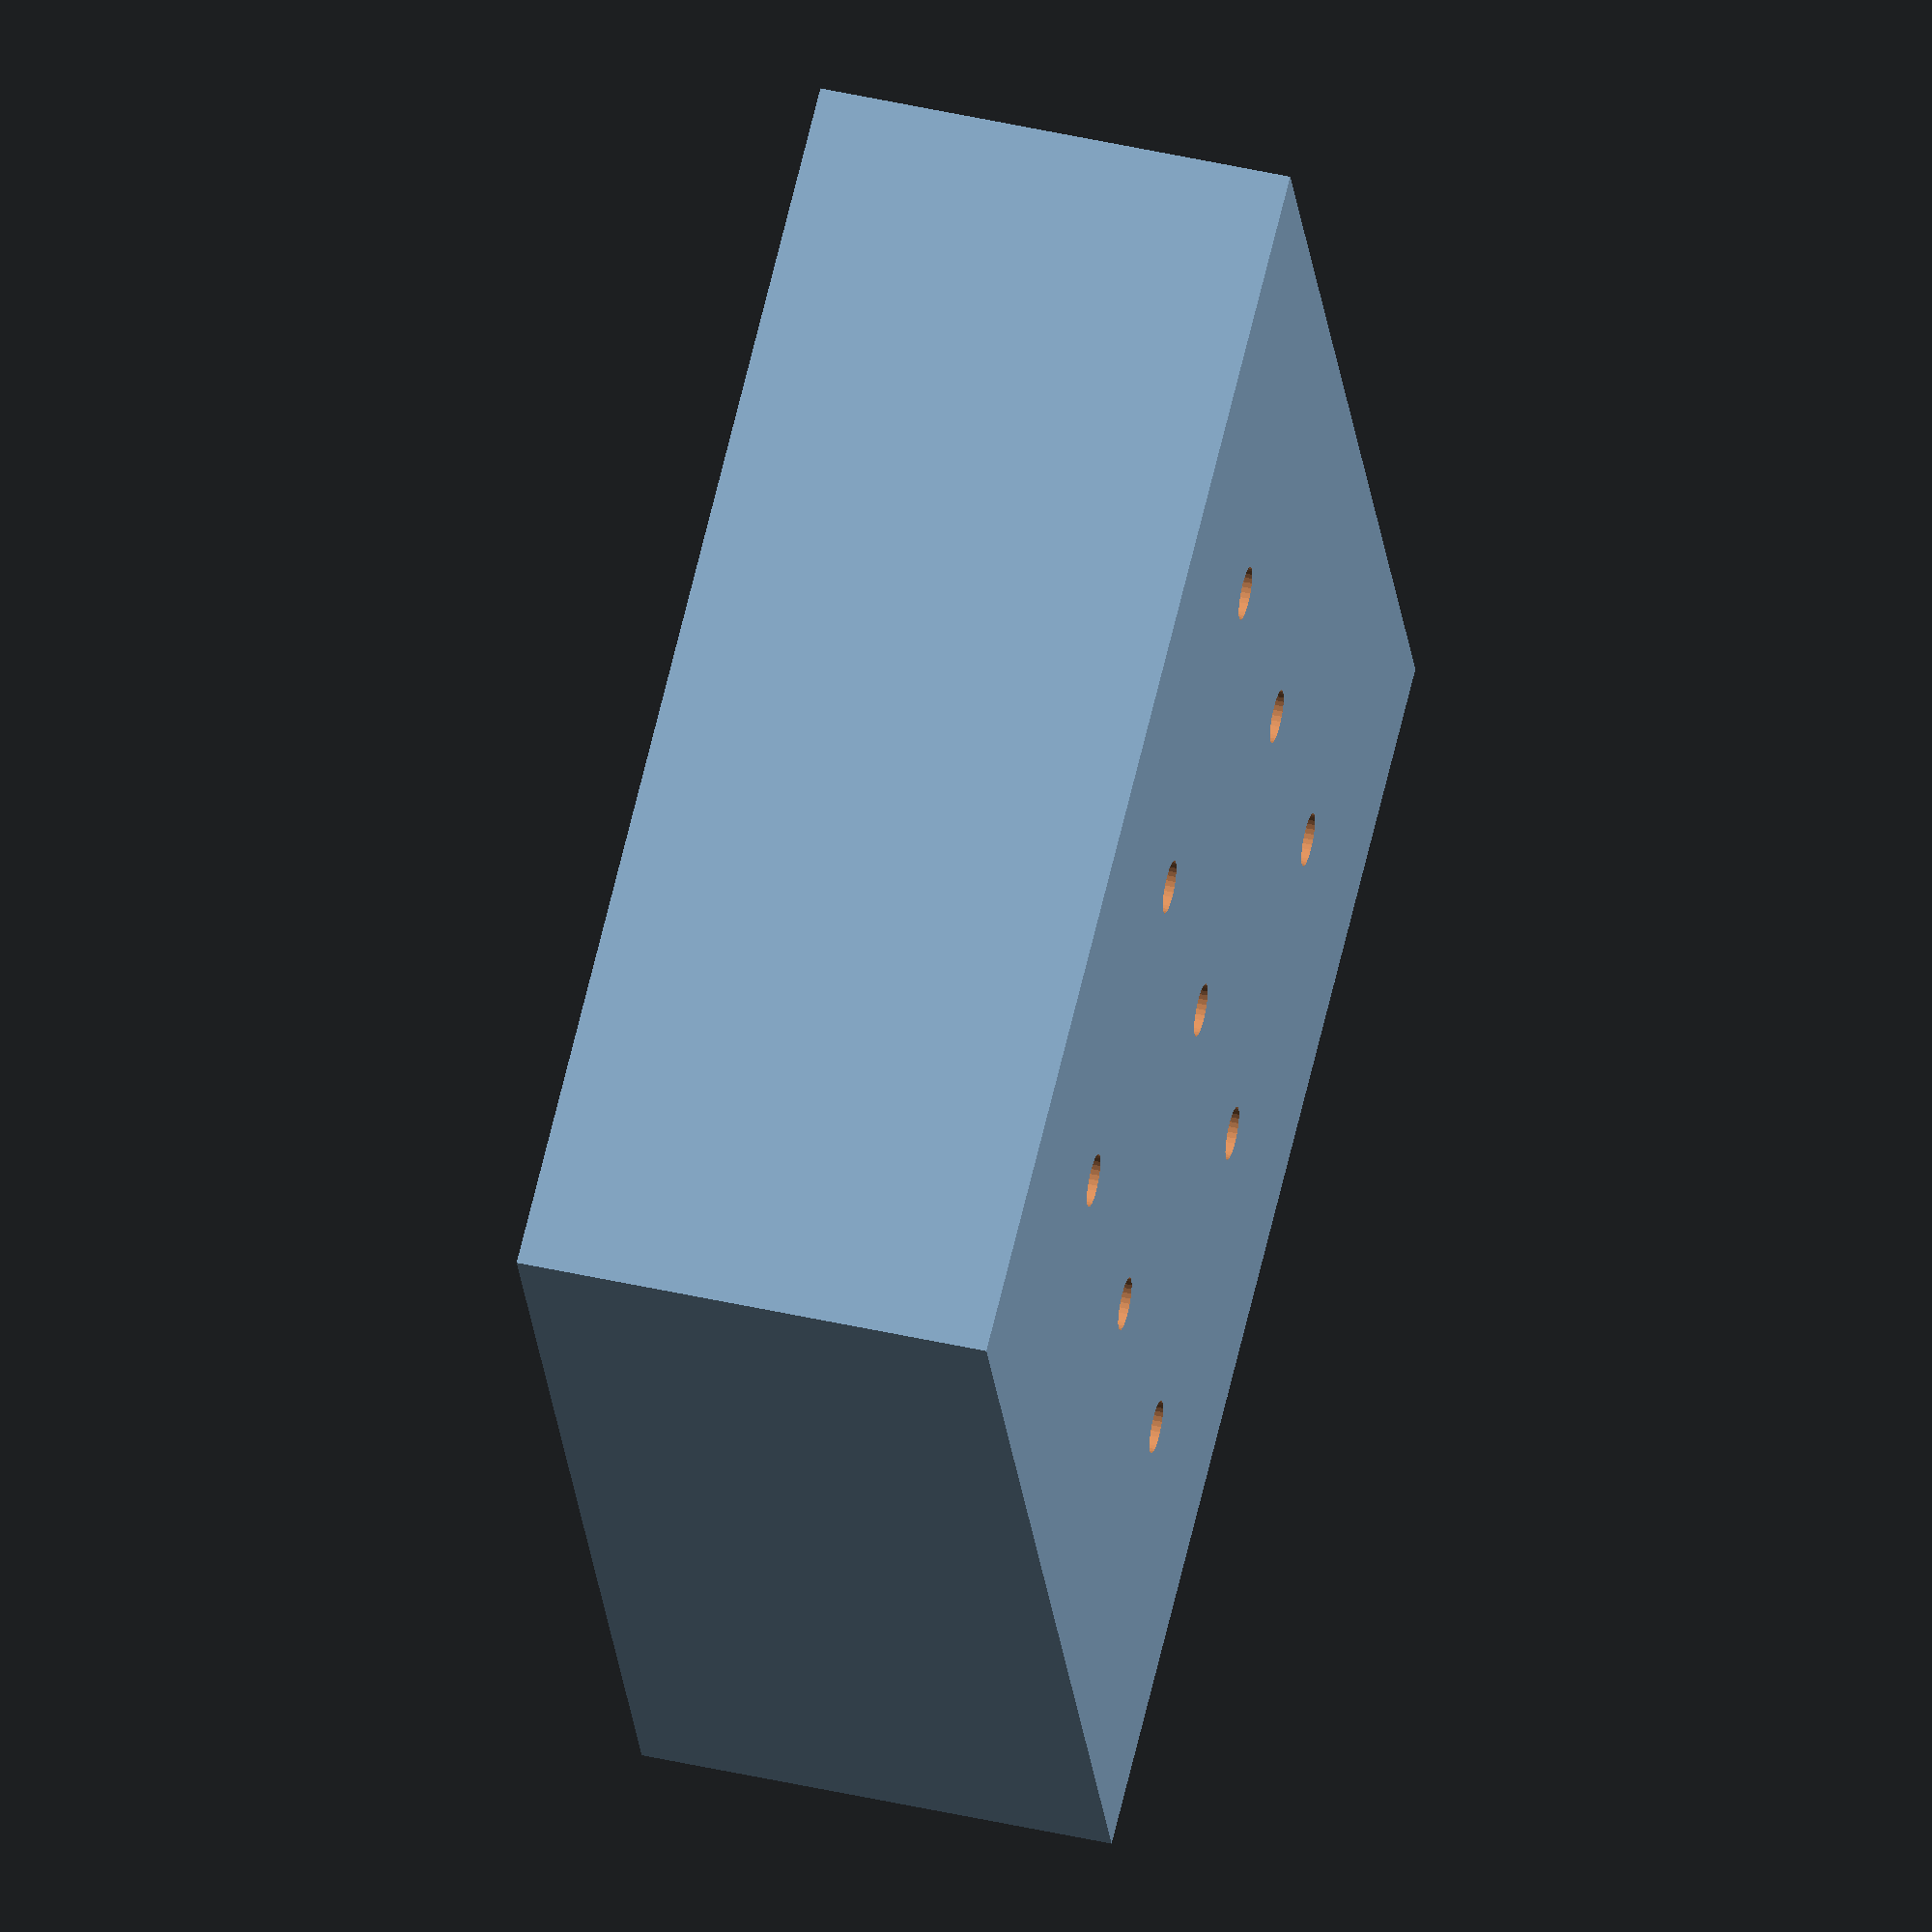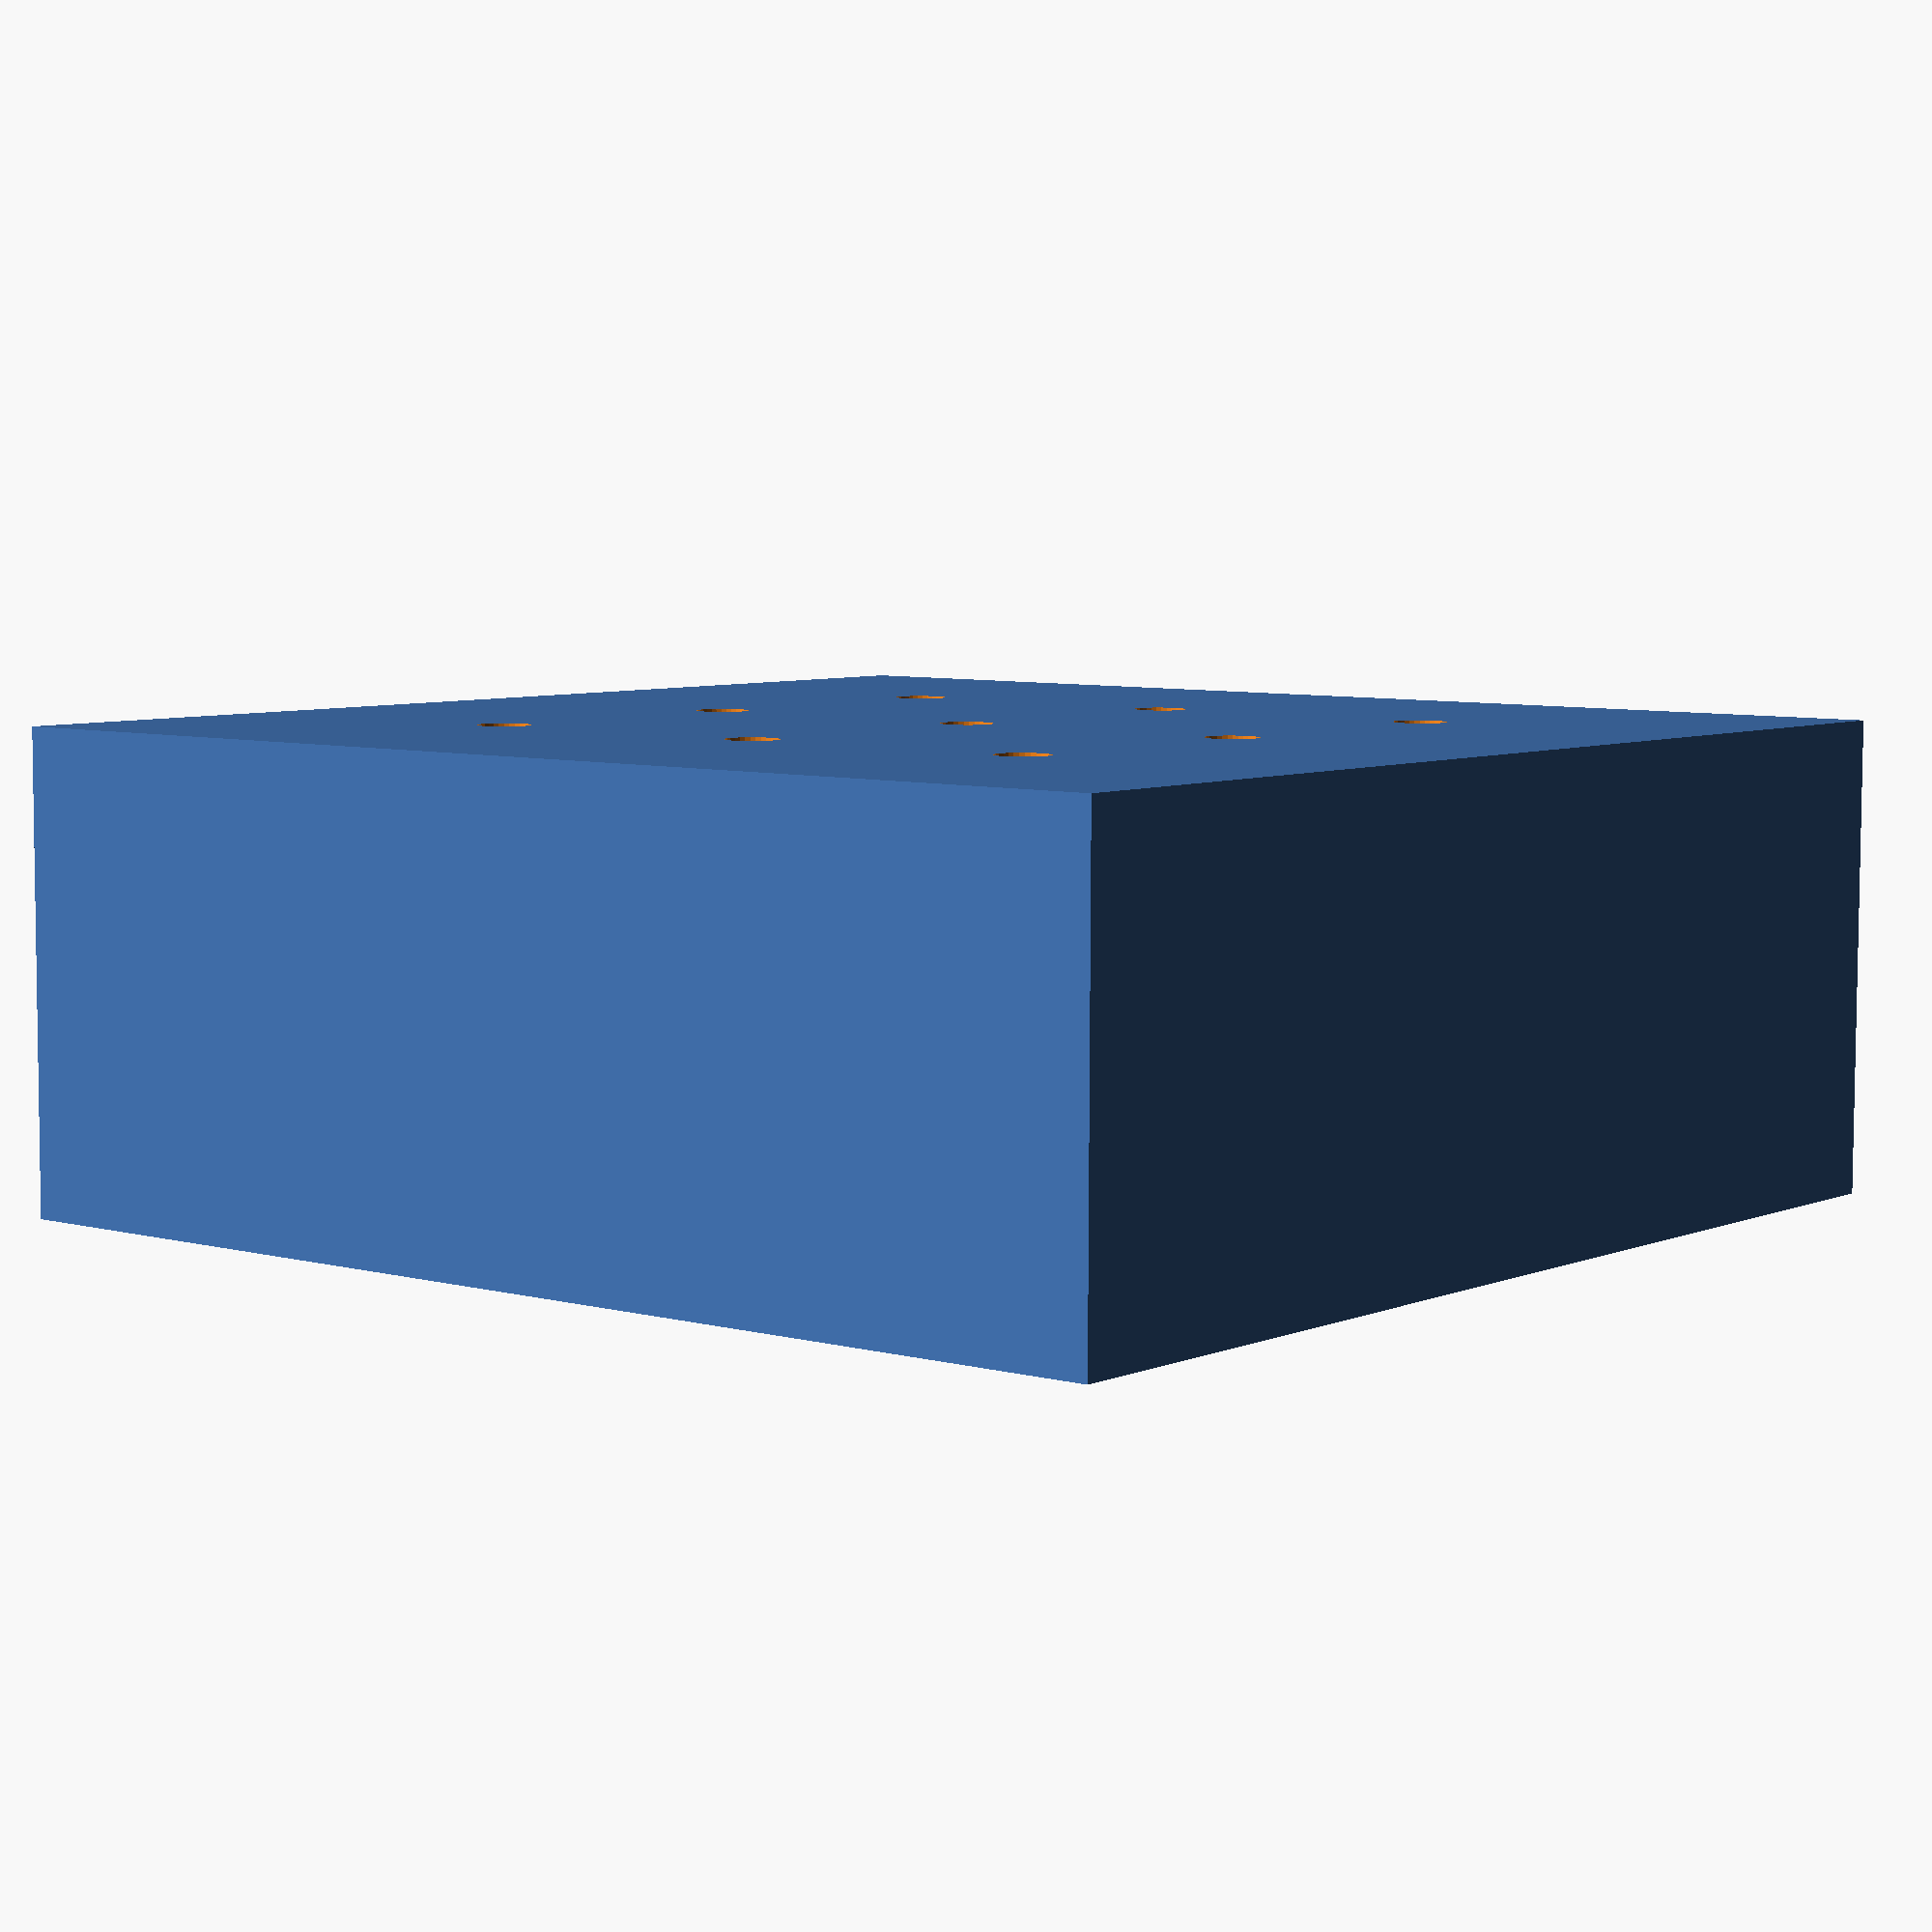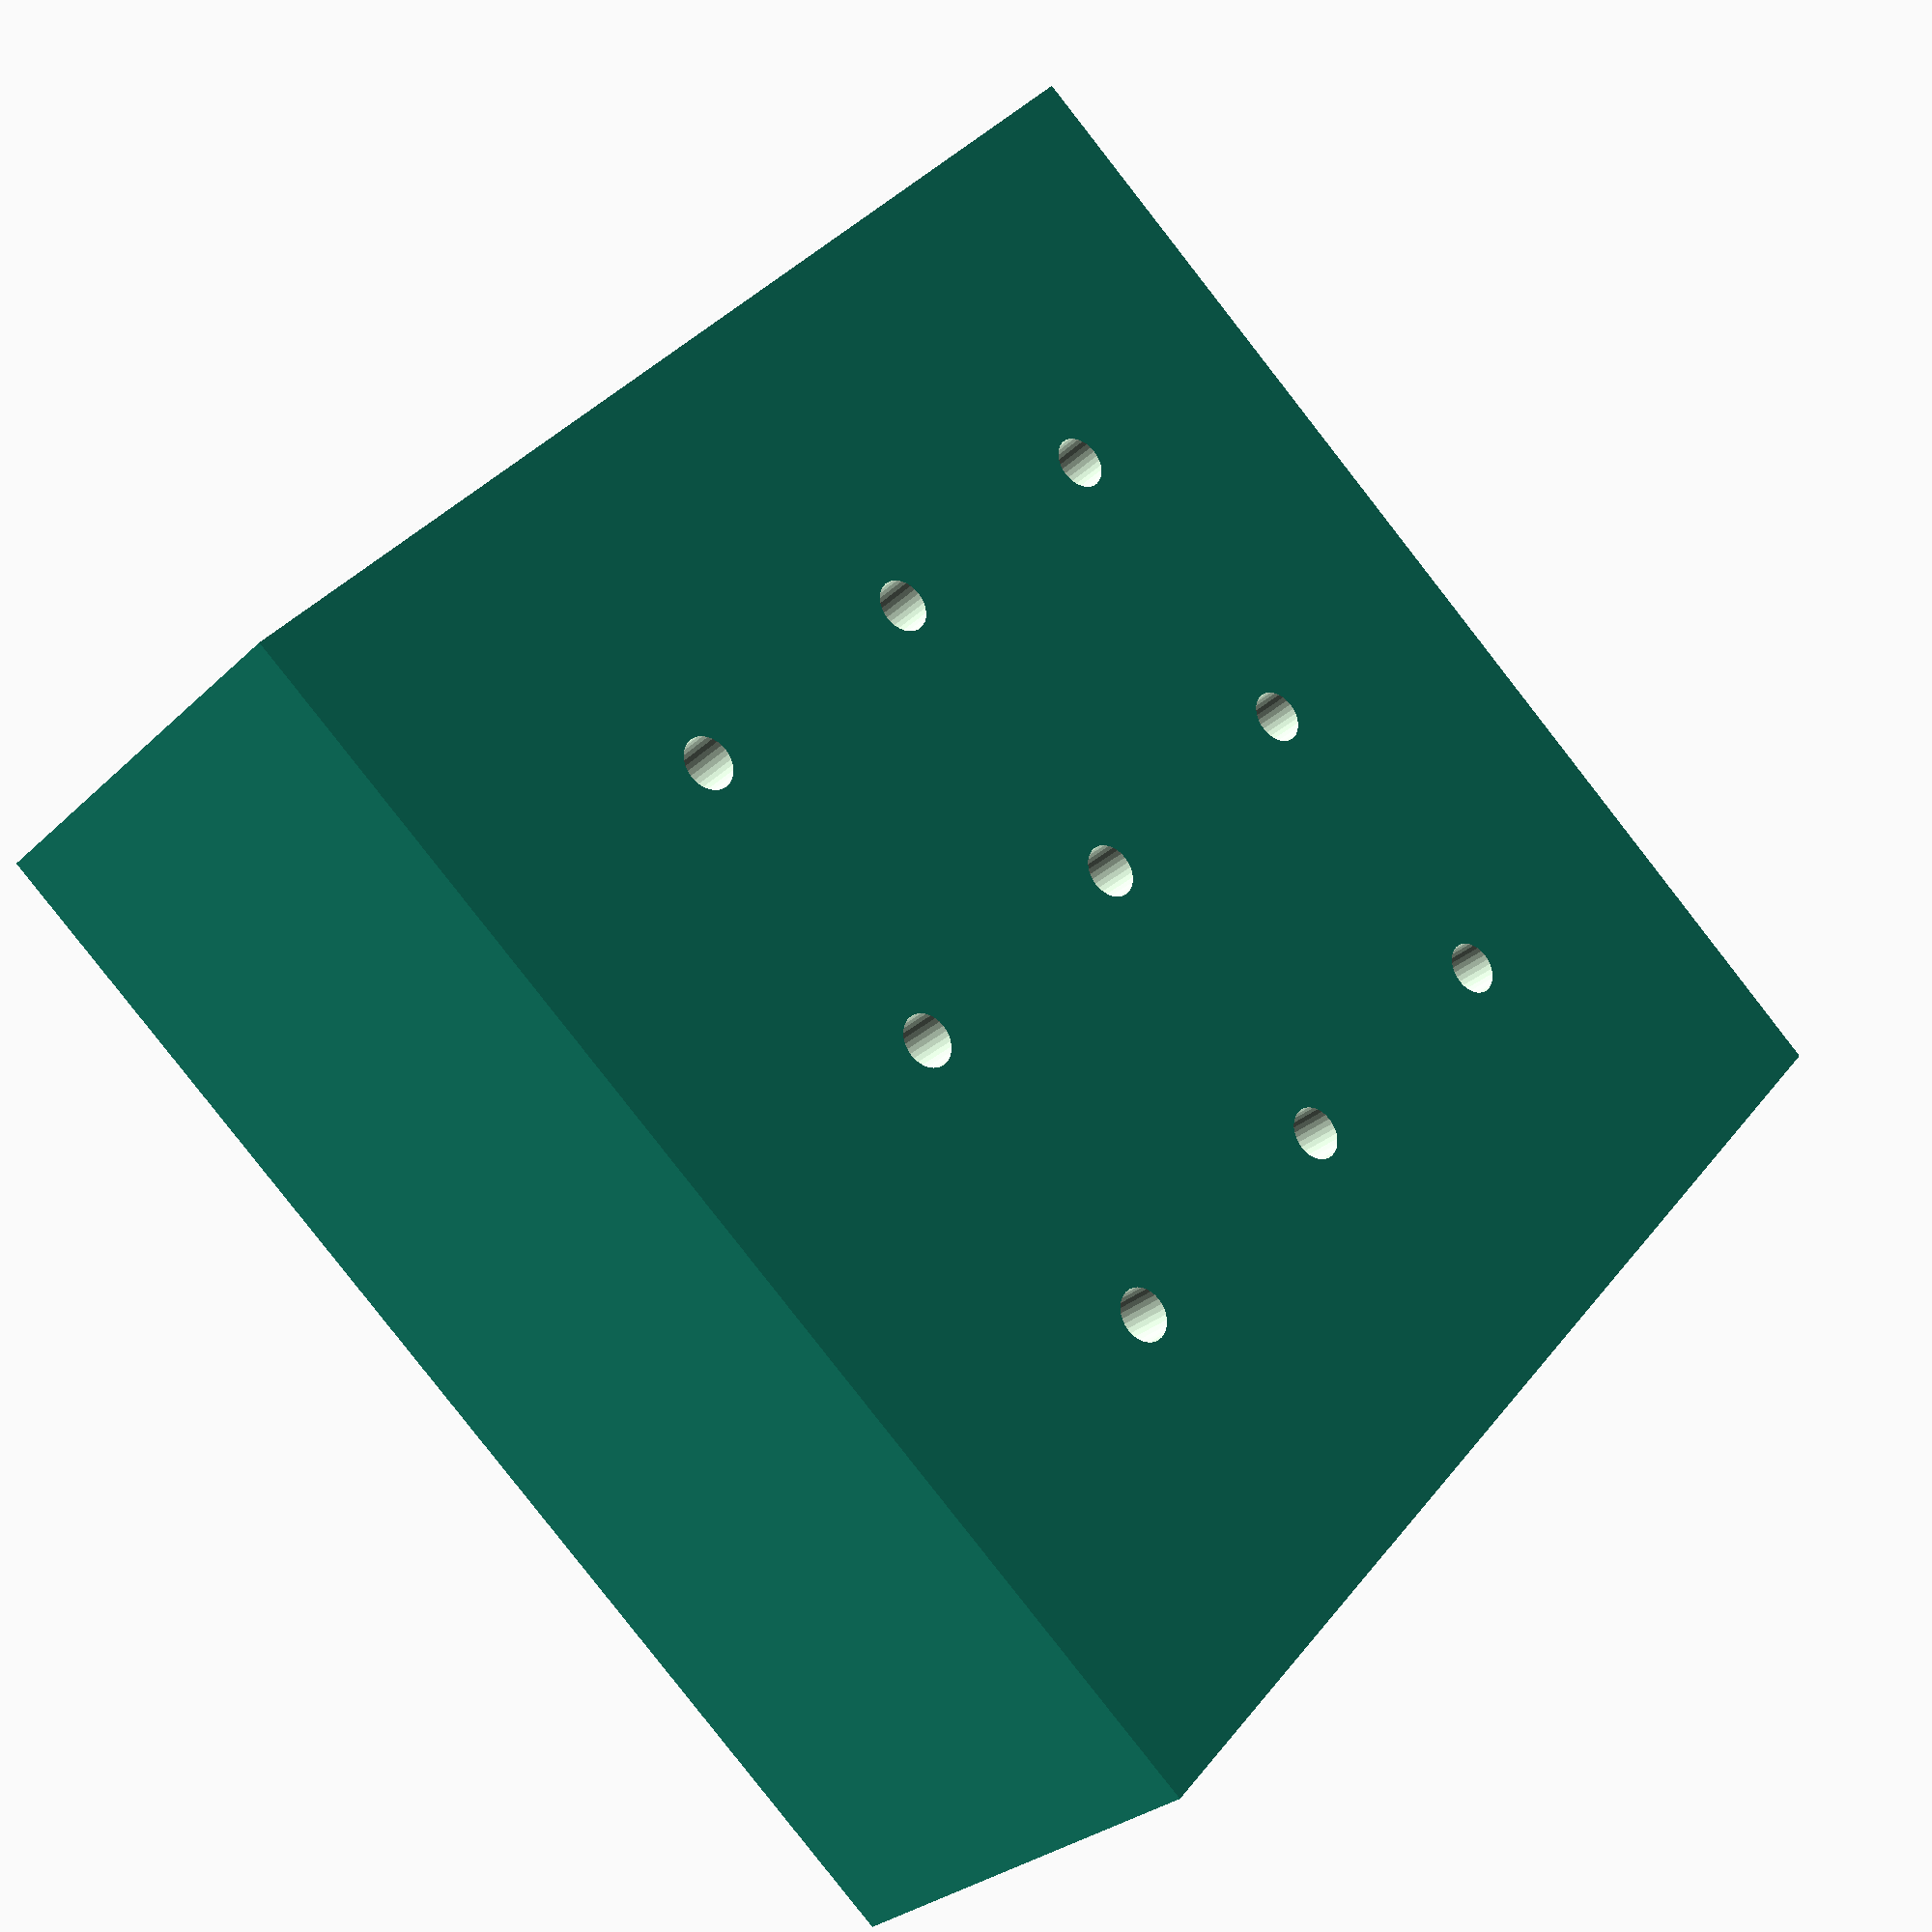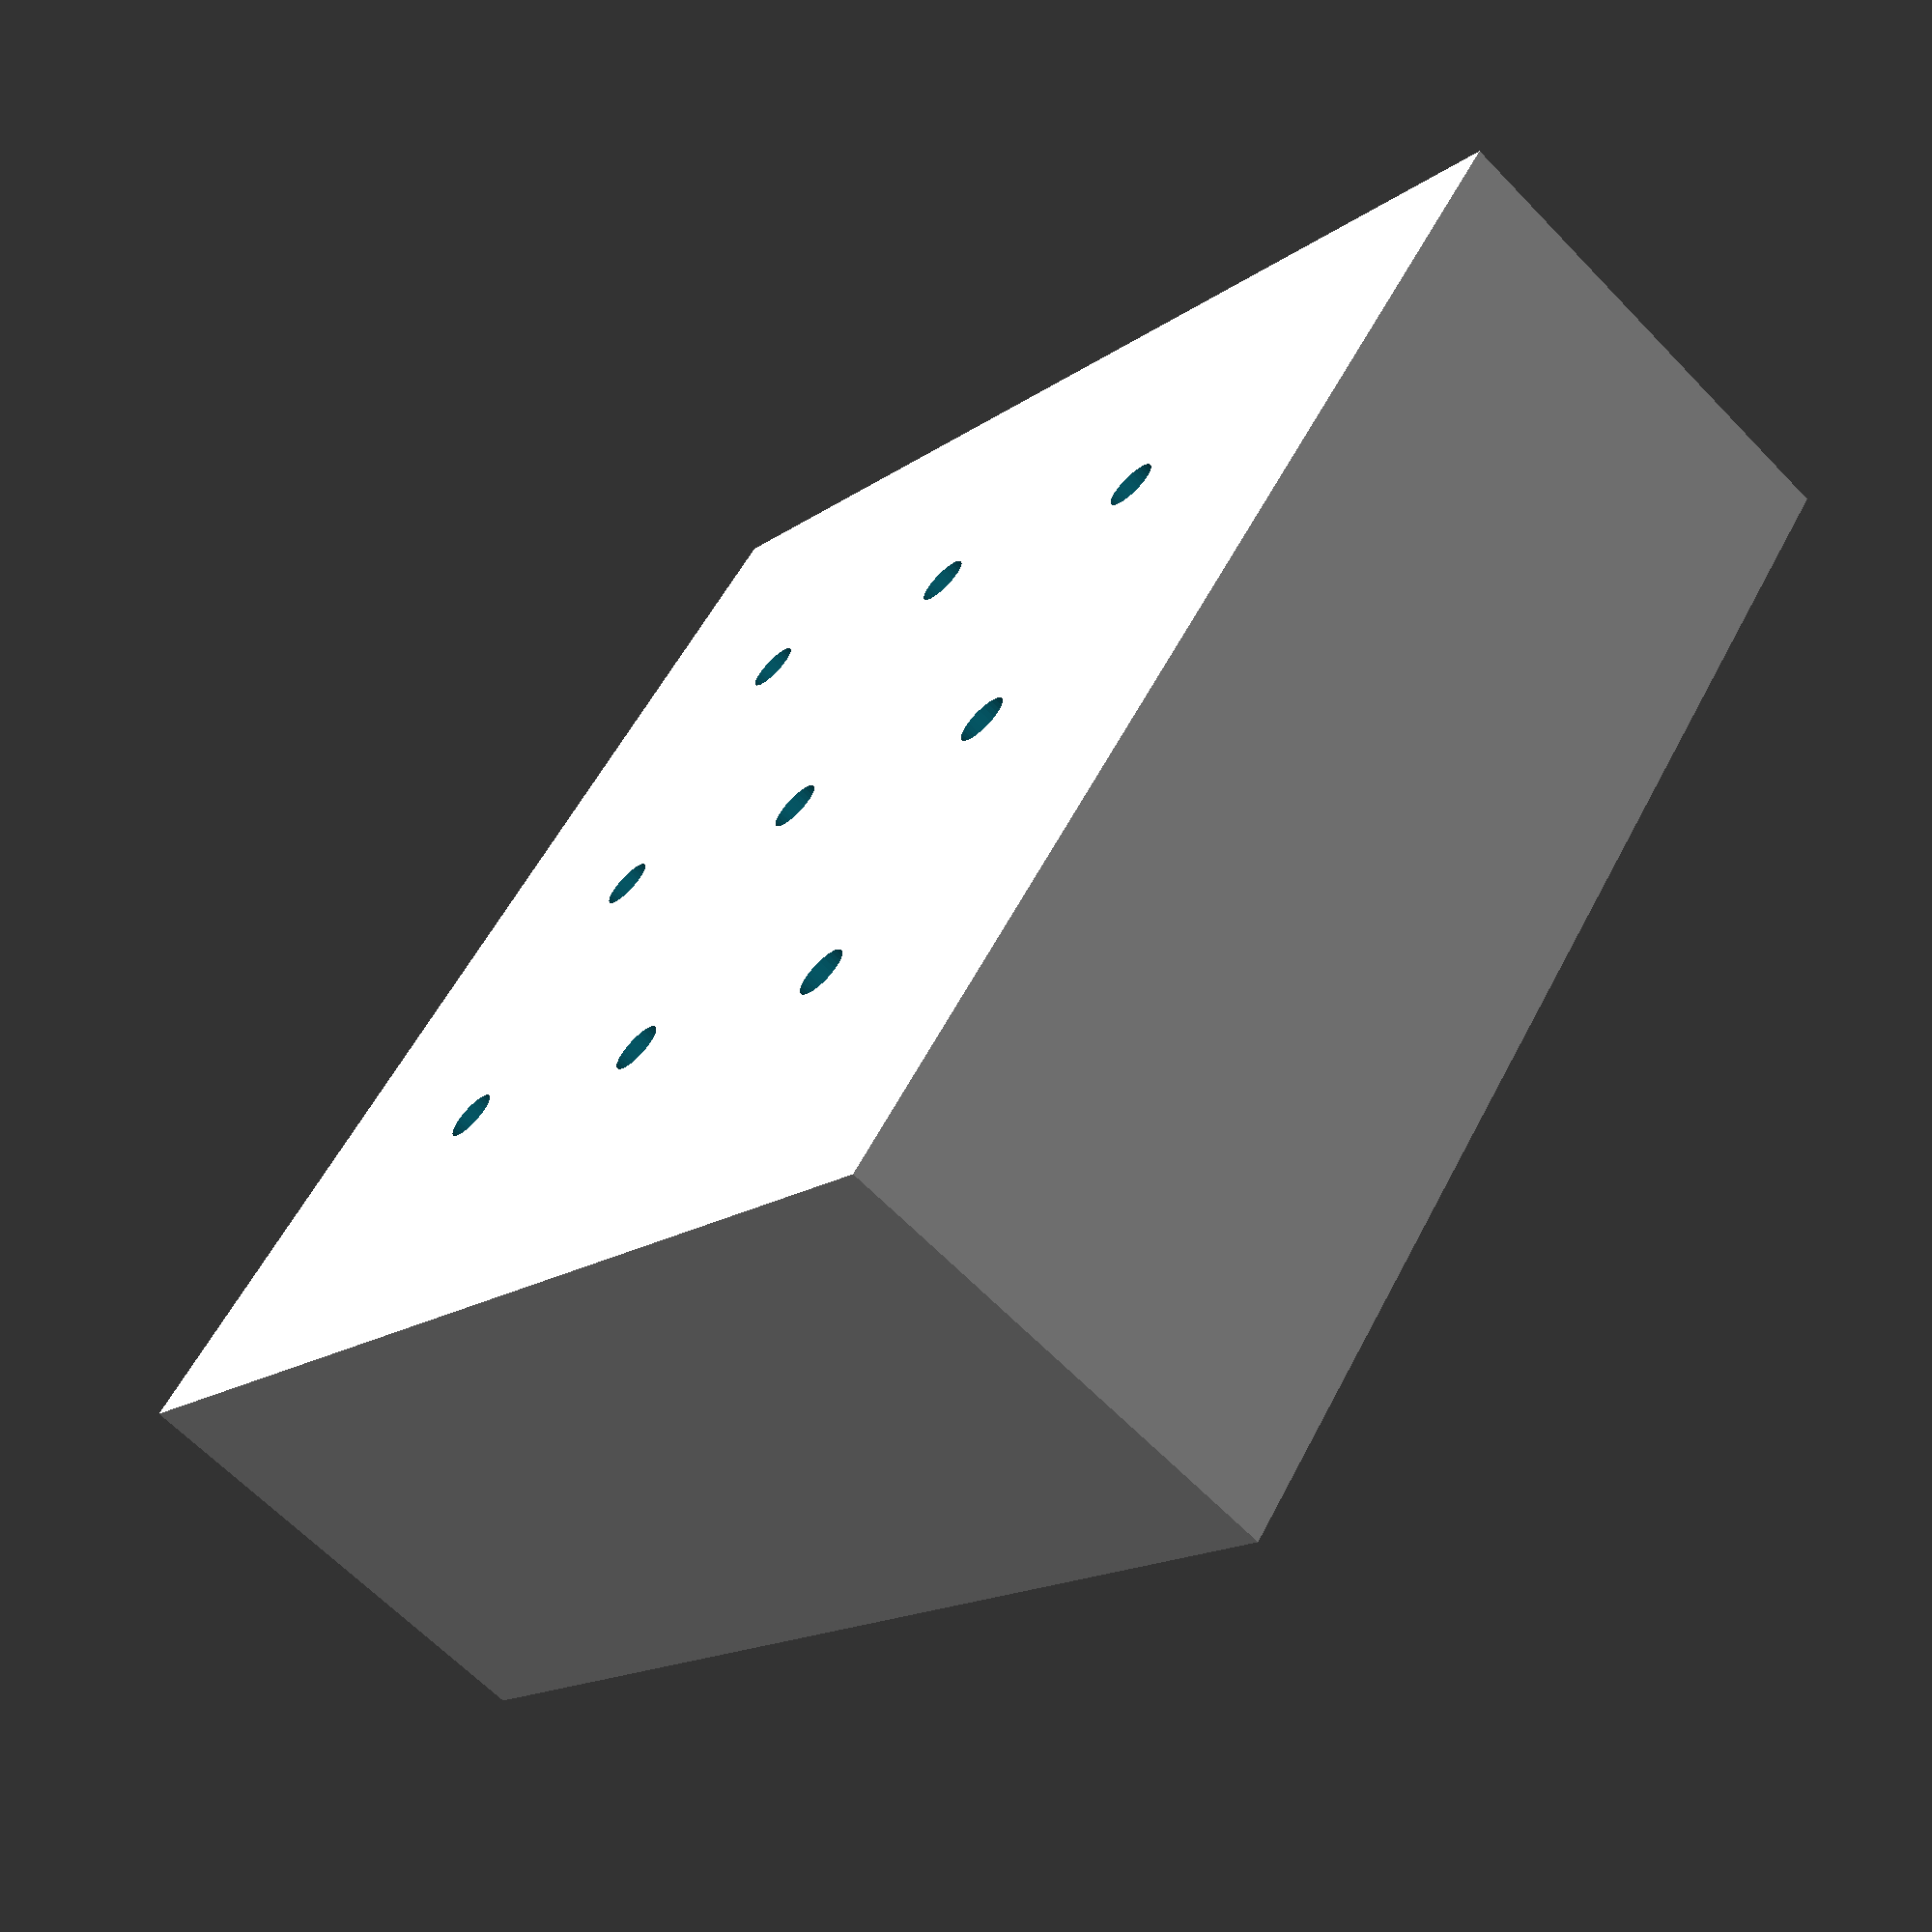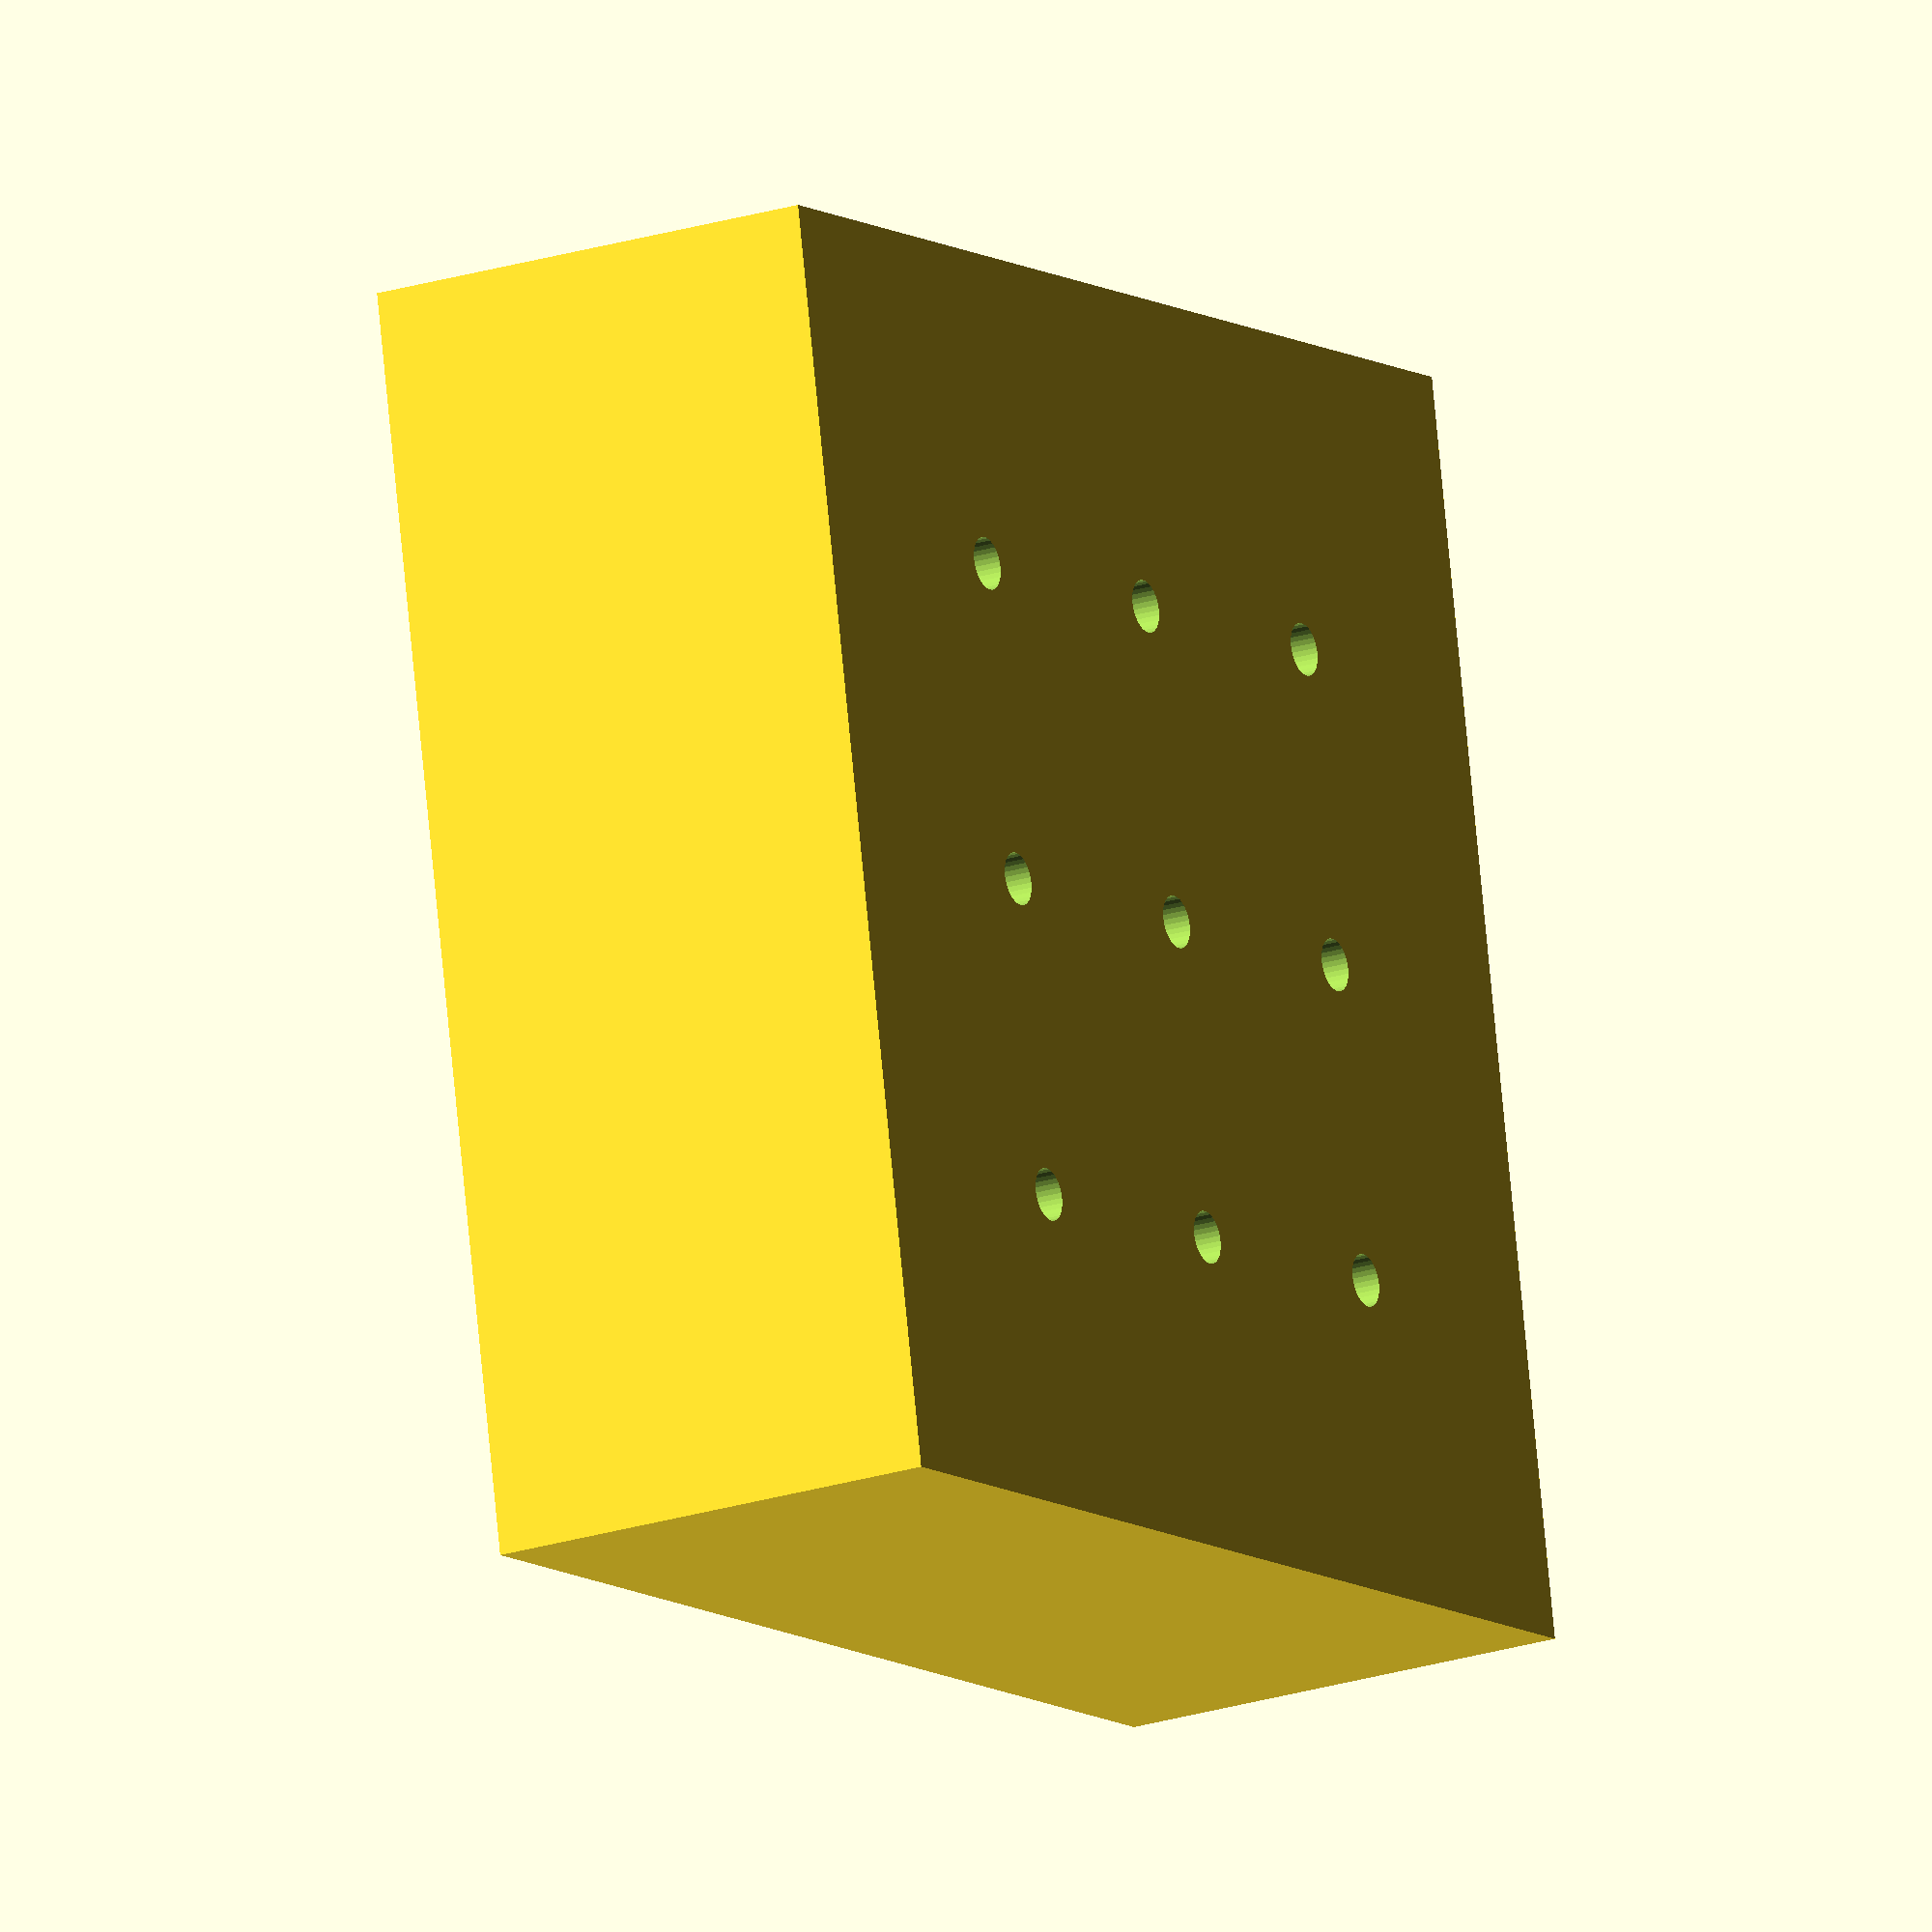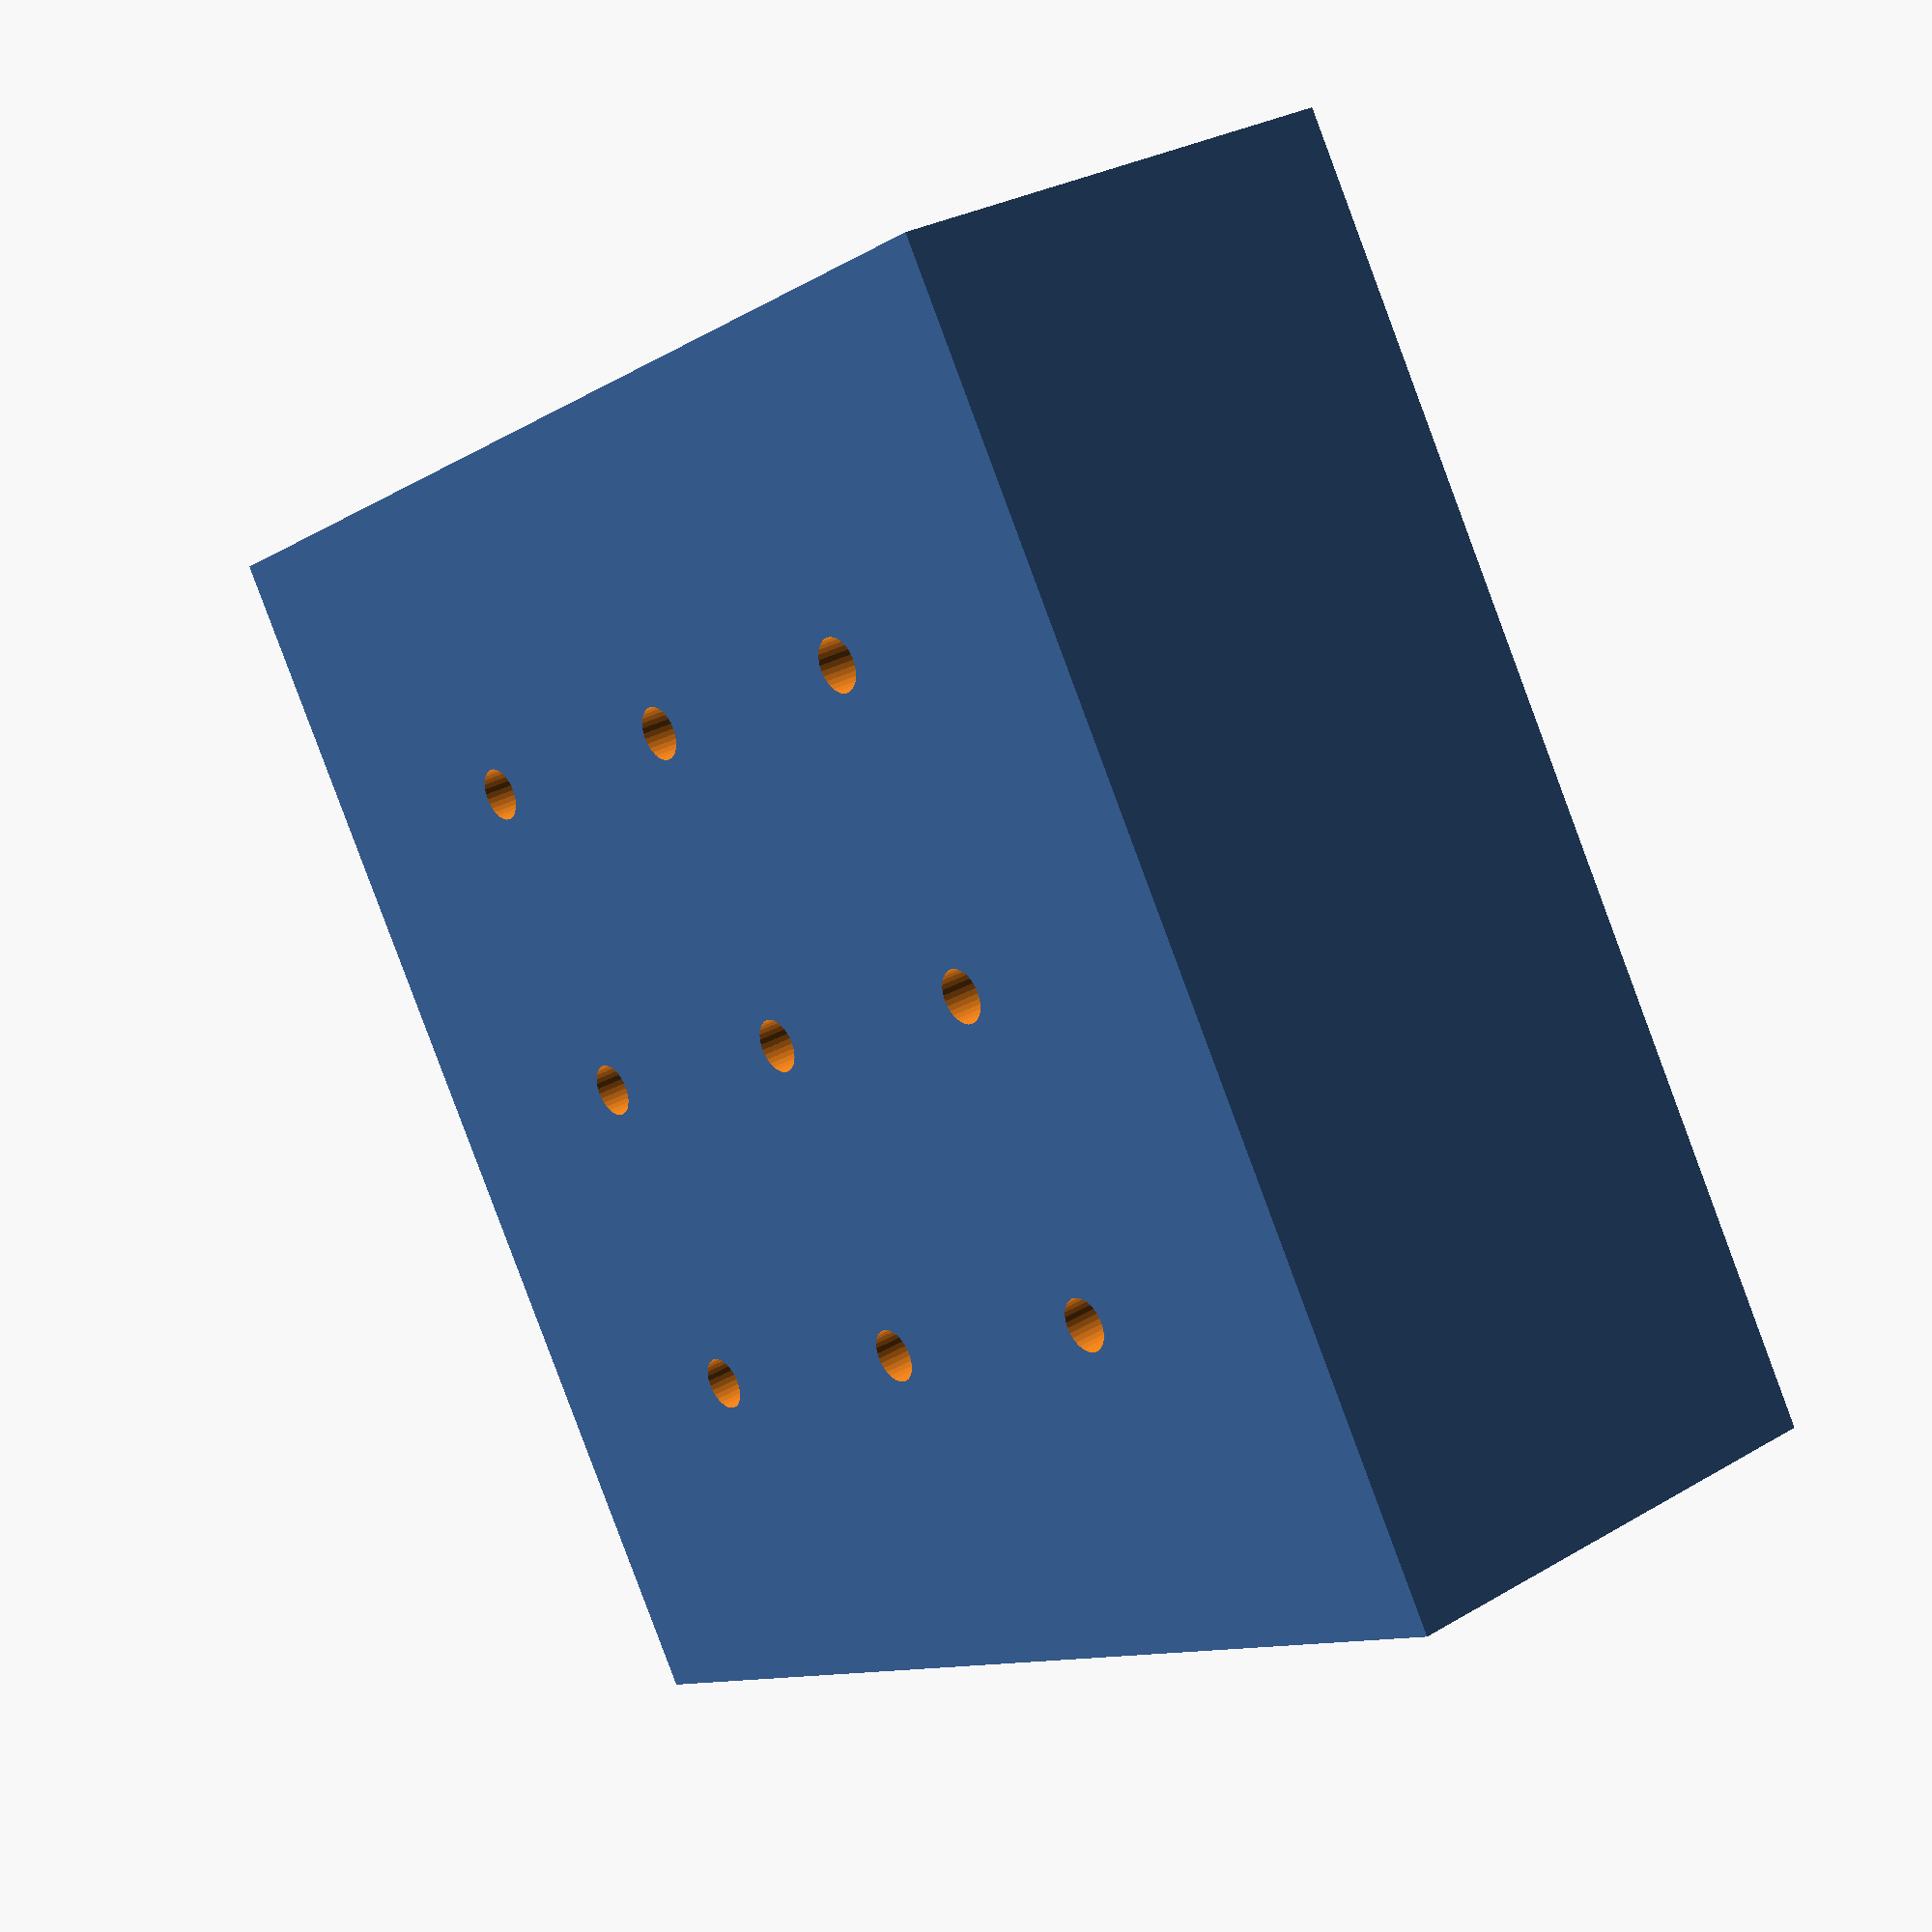
<openscad>
$fn = 32;

tip_d = 3;
tip_h = 27;
spacing = 18;

cols = 3;
rows = 3;

difference() {
  cube([(rows + 1) * spacing, (cols + 1) * spacing, tip_h]);
  for (col = [1:cols]) {
    for (row = [1:rows]) {
      translate([col * spacing, row * spacing, -1])
        cylinder(h = tip_h + 2, d = tip_d);
    }
  }
}
</openscad>
<views>
elev=134.2 azim=337.6 roll=255.3 proj=o view=solid
elev=263.6 azim=321.3 roll=0.2 proj=p view=solid
elev=27.4 azim=48.8 roll=145.0 proj=p view=solid
elev=64.4 azim=51.7 roll=223.9 proj=p view=wireframe
elev=201.4 azim=349.0 roll=240.1 proj=o view=solid
elev=330.7 azim=122.3 roll=229.1 proj=p view=solid
</views>
